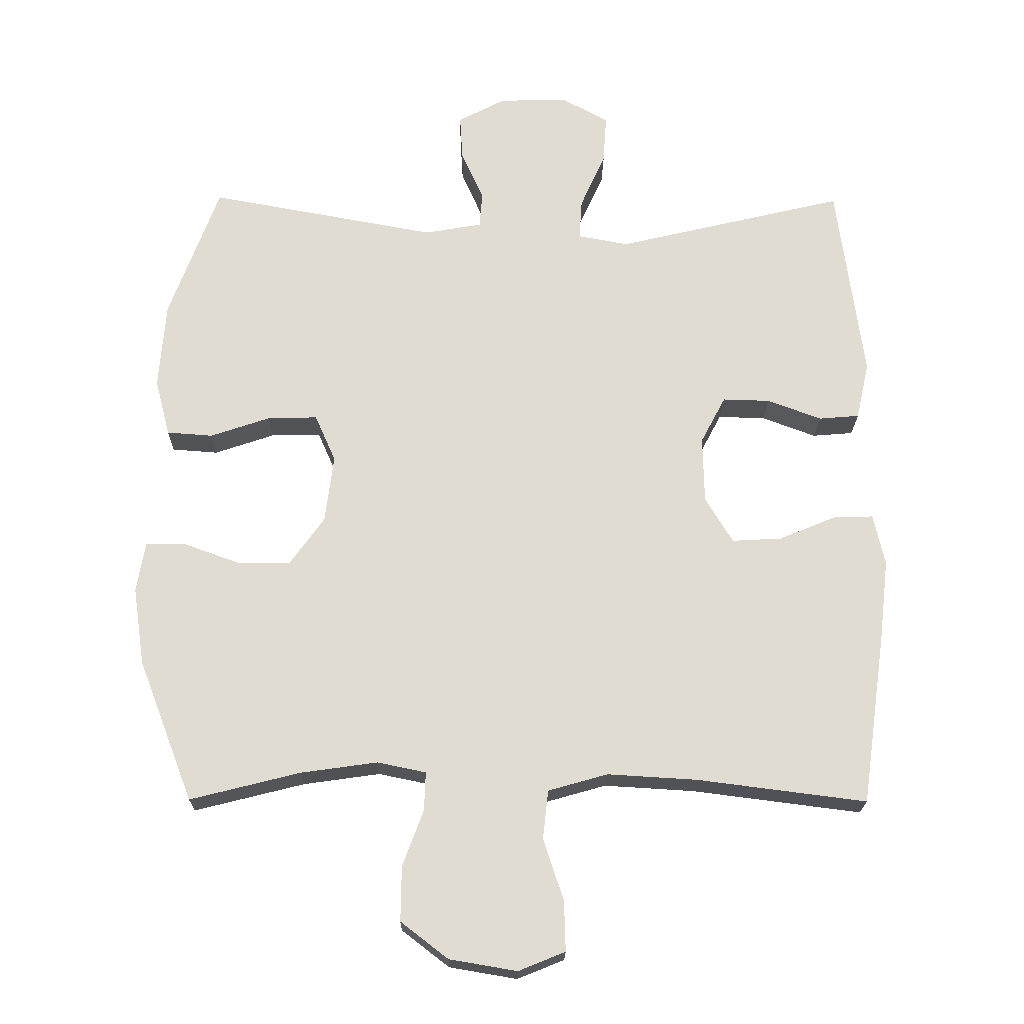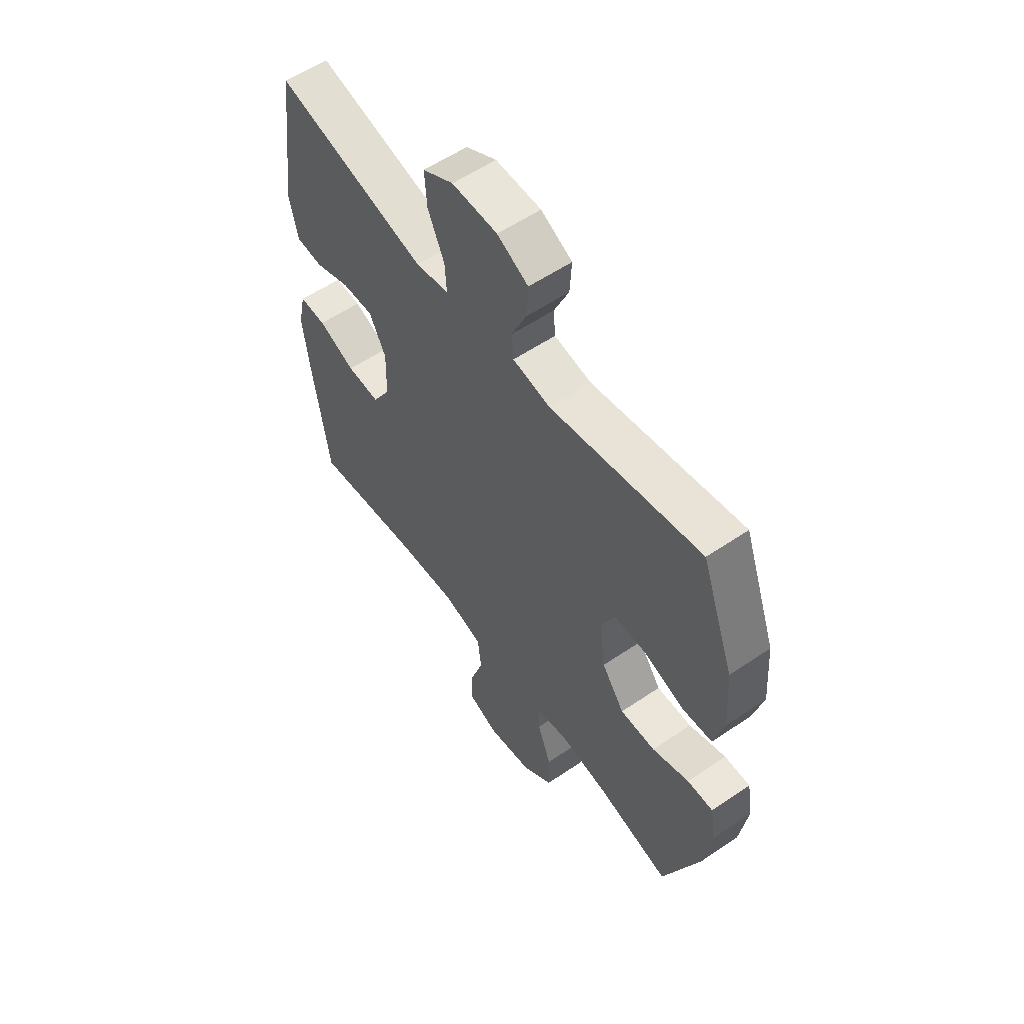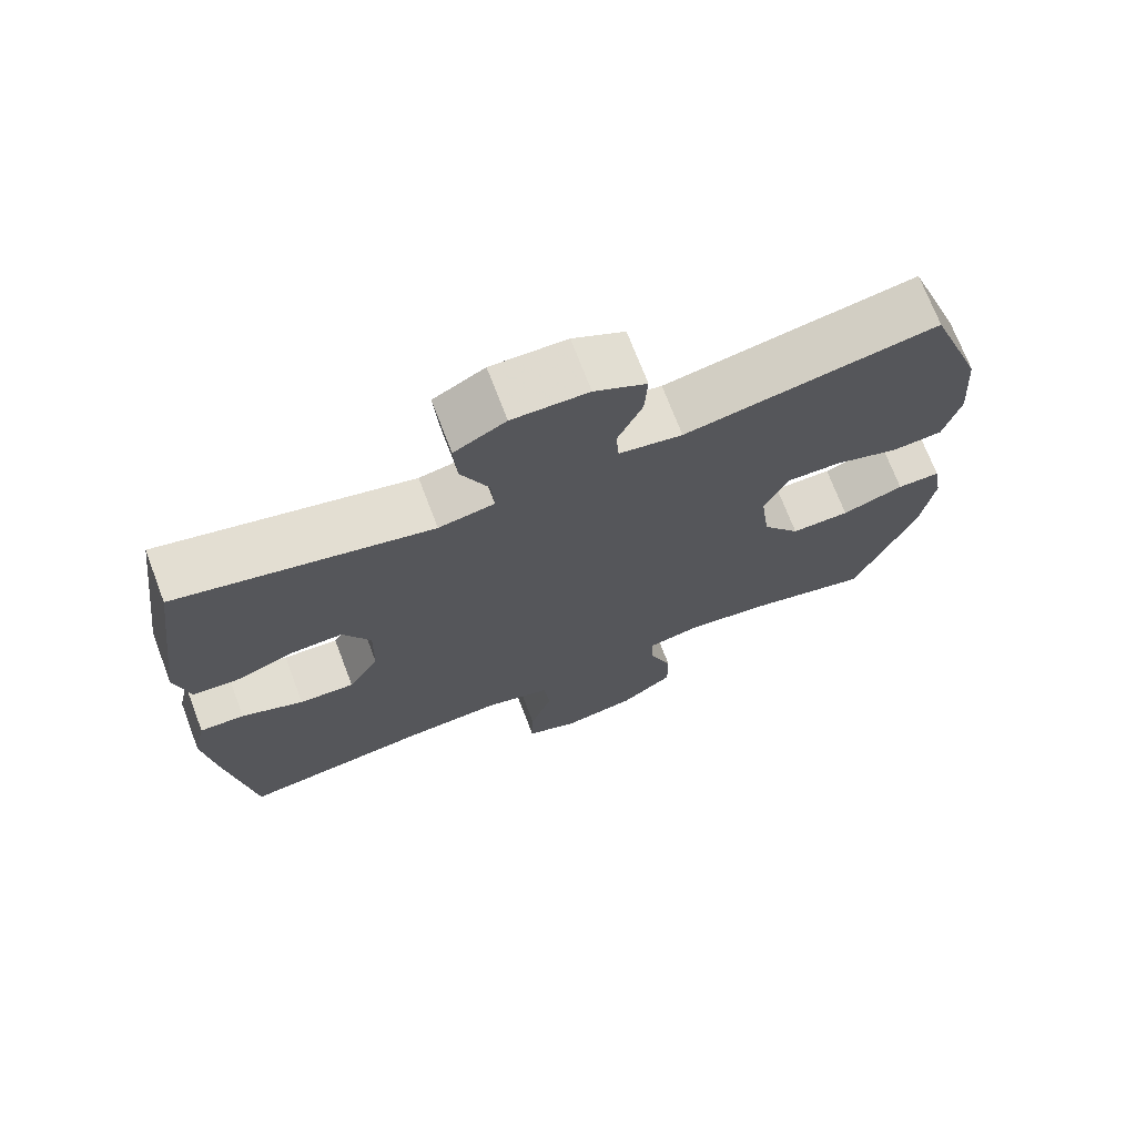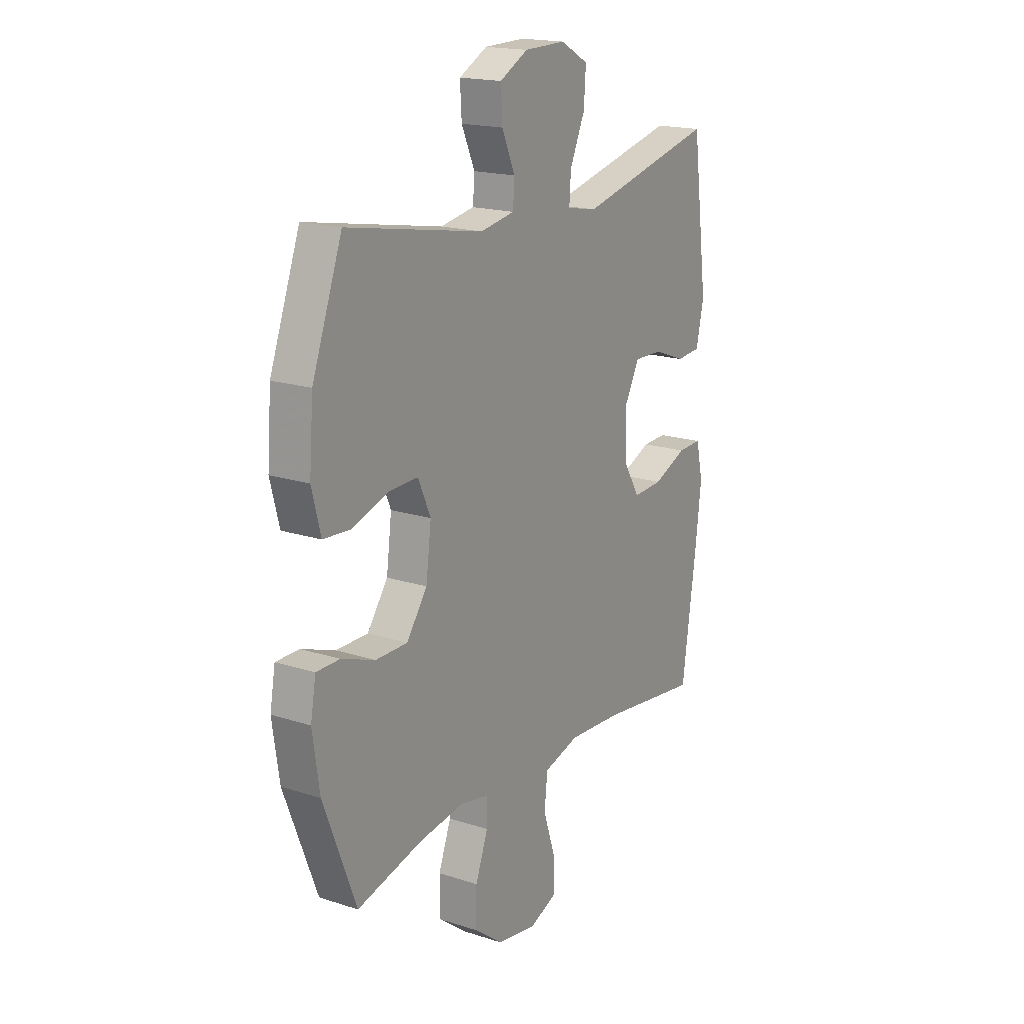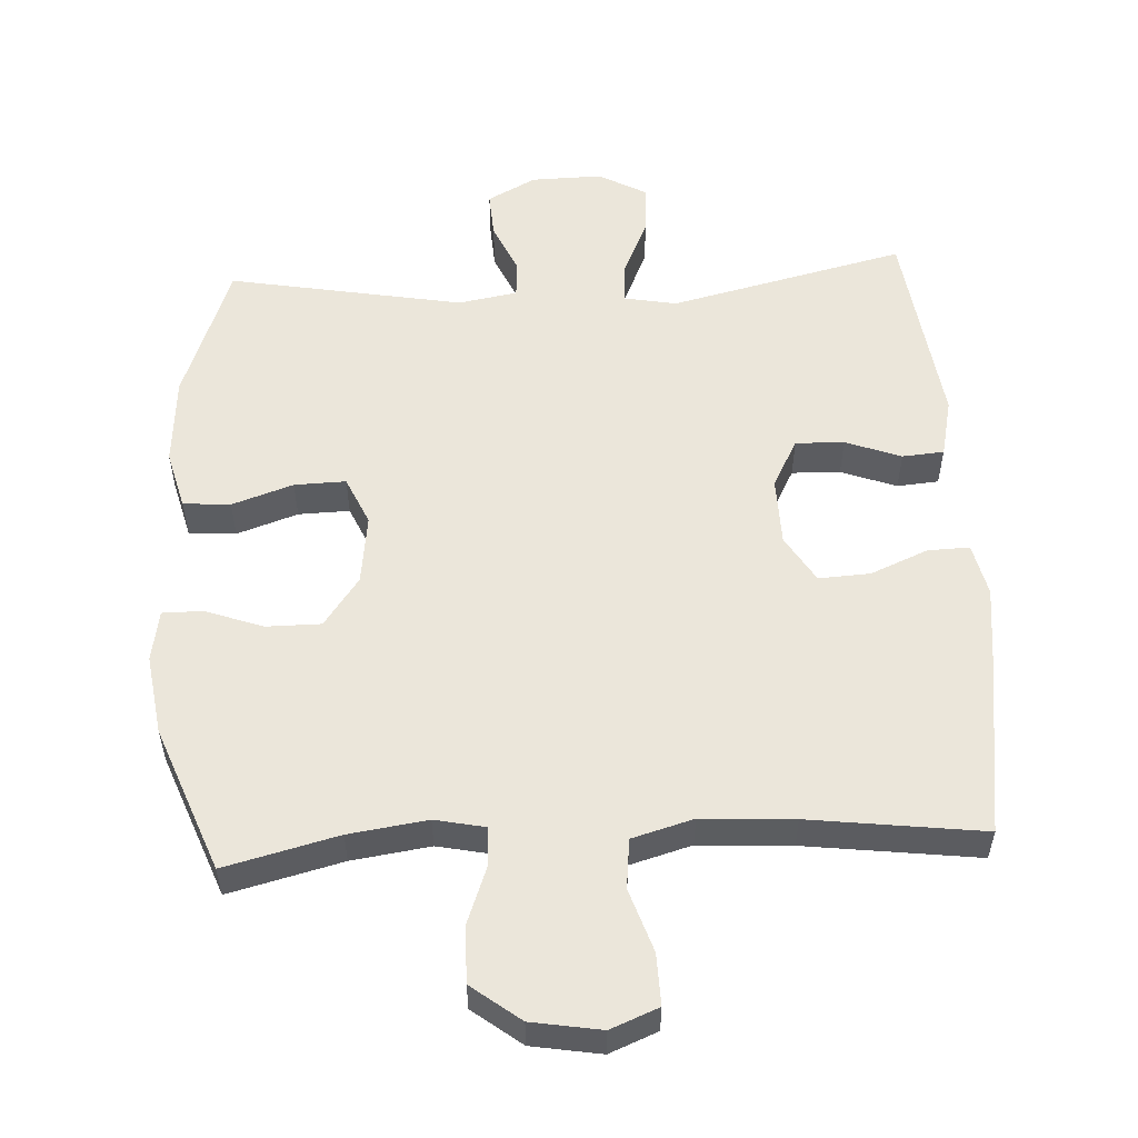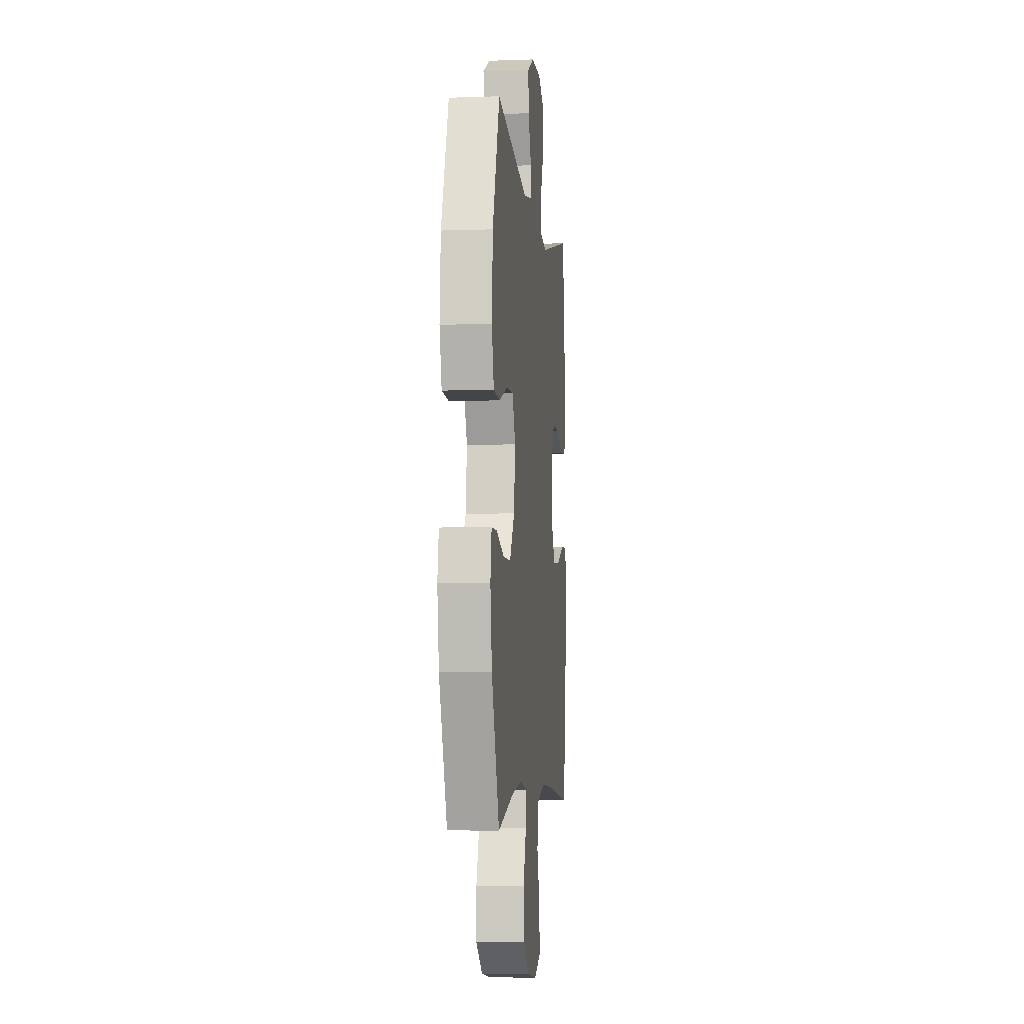
<metadata>
{"format":"obj","ext":"obj","renderer":"f3d","projection":"perspective","resolution":1024,"background":"white","views":[{"elev":-20.7,"azim":179.3,"up":"+Z"},{"elev":57.3,"azim":54.8,"up":"+Z"},{"elev":71.6,"azim":-20.9,"up":"+Z"},{"elev":18.2,"azim":122.1,"up":"+Z"},{"elev":54.7,"azim":176.9,"up":"+Y"},{"elev":-4.9,"azim":96.3,"up":"+Z"}]}
</metadata>
<code>
v 0.5 0.07 -0.5
v 0.337 0.07 -0.459
v 0.224 0.07 -0.443
v 0.152 0.07 -0.458
v 0.154 0.07 -0.515
v 0.185 0.07 -0.598
v 0.186 0.07 -0.679
v 0.116 0.07 -0.733
v 0.016 0.07 -0.75
v -0.053 0.07 -0.722
v -0.051 0.07 -0.648
v -0.021 0.07 -0.557
v -0.029 0.07 -0.485
v -0.117 0.07 -0.46
v -0.25 0.07 -0.468
v -0.5 0.07 -0.5
v -0.536 0.07 -0.246
v -0.55 0.07 -0.126
v -0.533 0.07 -0.05
v -0.473 0.07 -0.052
v -0.39 0.07 -0.087
v -0.316 0.07 -0.091
v -0.275 0.07 -0.023
v -0.273 0.07 0.076
v -0.31 0.07 0.146
v -0.38 0.07 0.144
v -0.46 0.07 0.114
v -0.52 0.07 0.119
v -0.539 0.07 0.204
v -0.5 0.07 0.5
v -0.16 0.07 0.419
v -0.085 0.07 0.433
v -0.089 0.07 0.493
v -0.126 0.07 0.575
v -0.131 0.07 0.648
v -0.062 0.07 0.686
v 0.04 0.07 0.684
v 0.11 0.07 0.647
v 0.106 0.07 0.58
v 0.073 0.07 0.506
v 0.077 0.07 0.453
v 0.162 0.07 0.438
v 0.5 0.07 0.5
v 0.574 0.07 0.299
v 0.584 0.07 0.17
v 0.562 0.07 0.085
v 0.494 0.07 0.08
v 0.406 0.07 0.11
v 0.332 0.07 0.112
v 0.301 0.07 0.042
v 0.314 0.07 -0.059
v 0.365 0.07 -0.13
v 0.444 0.07 -0.13
v 0.527 0.07 -0.1
v 0.585 0.07 -0.1
v 0.598 0.07 -0.174
v 0.581 0.07 -0.29
v 0.5 0 -0.5
v 0.337 0 -0.459
v 0.224 0 -0.443
v 0.152 0 -0.458
v 0.154 0 -0.515
v 0.185 0 -0.598
v 0.186 0 -0.679
v 0.116 0 -0.733
v 0.016 0 -0.75
v -0.053 0 -0.722
v -0.051 0 -0.648
v -0.021 0 -0.557
v -0.029 0 -0.485
v -0.117 0 -0.46
v -0.25 0 -0.468
v -0.5 0 -0.5
v -0.536 0 -0.246
v -0.55 0 -0.126
v -0.533 0 -0.05
v -0.473 0 -0.052
v -0.39 0 -0.087
v -0.316 0 -0.091
v -0.275 0 -0.023
v -0.273 0 0.076
v -0.31 0 0.146
v -0.38 0 0.144
v -0.46 0 0.114
v -0.52 0 0.119
v -0.539 0 0.204
v -0.5 0 0.5
v -0.16 0 0.419
v -0.085 0 0.433
v -0.089 0 0.493
v -0.126 0 0.575
v -0.131 0 0.648
v -0.062 0 0.686
v 0.04 0 0.684
v 0.11 0 0.647
v 0.106 0 0.58
v 0.073 0 0.506
v 0.077 0 0.453
v 0.162 0 0.438
v 0.5 0 0.5
v 0.574 0 0.299
v 0.584 0 0.17
v 0.562 0 0.085
v 0.494 0 0.08
v 0.406 0 0.11
v 0.332 0 0.112
v 0.301 0 0.042
v 0.314 0 -0.059
v 0.365 0 -0.13
v 0.444 0 -0.13
v 0.527 0 -0.1
v 0.585 0 -0.1
v 0.598 0 -0.174
v 0.581 0 -0.29
f 56 57 1 2
f 53 54 55 56
f 52 53 56 2
f 51 52 2 3
f 50 51 3 4
f 45 46 47 48
f 45 48 49
f 42 43 44 45
f 41 42 45 49
f 37 38 39 40
f 37 40 41
f 36 37 41
f 33 34 35 36
f 32 33 36 41
f 31 32 41 49
f 26 27 28 29
f 25 26 29 30
f 18 19 20 21
f 18 21 22
f 15 16 17 18
f 14 15 18 22
f 13 14 22 23
f 9 10 11 12
f 9 12 13
f 8 9 13
f 5 6 7 8
f 4 5 8 13
f 50 4 13 23
f 25 30 31 49
f 24 25 49 50
f 23 24 50
f 59 58 114 113
f 113 112 111 110
f 59 113 110 109
f 60 59 109 108
f 61 60 108 107
f 105 104 103 102
f 106 105 102
f 102 101 100 99
f 106 102 99 98
f 97 96 95 94
f 98 97 94
f 98 94 93
f 93 92 91 90
f 98 93 90 89
f 106 98 89 88
f 86 85 84 83
f 87 86 83 82
f 78 77 76 75
f 79 78 75
f 75 74 73 72
f 79 75 72 71
f 80 79 71 70
f 69 68 67 66
f 70 69 66
f 70 66 65
f 65 64 63 62
f 70 65 62 61
f 80 70 61 107
f 106 88 87 82
f 107 106 82 81
f 107 81 80
f 1 58 59 2
f 2 59 60 3
f 3 60 61 4
f 4 61 62 5
f 5 62 63 6
f 6 63 64 7
f 7 64 65 8
f 8 65 66 9
f 9 66 67 10
f 10 67 68 11
f 11 68 69 12
f 12 69 70 13
f 13 70 71 14
f 14 71 72 15
f 15 72 73 16
f 16 73 74 17
f 17 74 75 18
f 18 75 76 19
f 19 76 77 20
f 20 77 78 21
f 21 78 79 22
f 22 79 80 23
f 23 80 81 24
f 24 81 82 25
f 25 82 83 26
f 26 83 84 27
f 27 84 85 28
f 28 85 86 29
f 29 86 87 30
f 30 87 88 31
f 31 88 89 32
f 32 89 90 33
f 33 90 91 34
f 34 91 92 35
f 35 92 93 36
f 36 93 94 37
f 37 94 95 38
f 38 95 96 39
f 39 96 97 40
f 40 97 98 41
f 41 98 99 42
f 42 99 100 43
f 43 100 101 44
f 44 101 102 45
f 45 102 103 46
f 46 103 104 47
f 47 104 105 48
f 48 105 106 49
f 49 106 107 50
f 50 107 108 51
f 51 108 109 52
f 52 109 110 53
f 53 110 111 54
f 54 111 112 55
f 55 112 113 56
f 56 113 114 57
f 57 114 58 1

</code>
